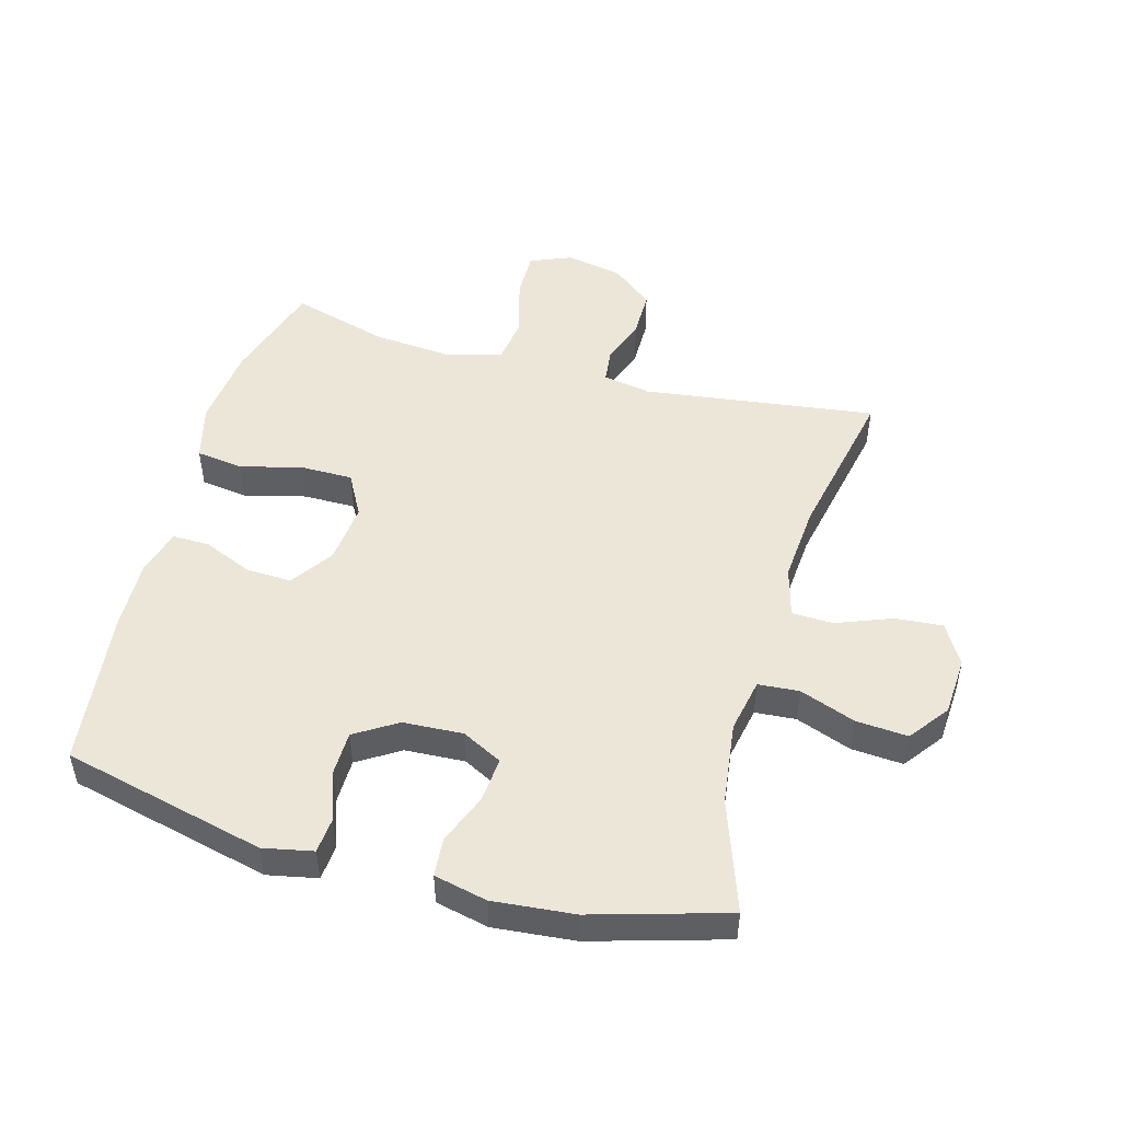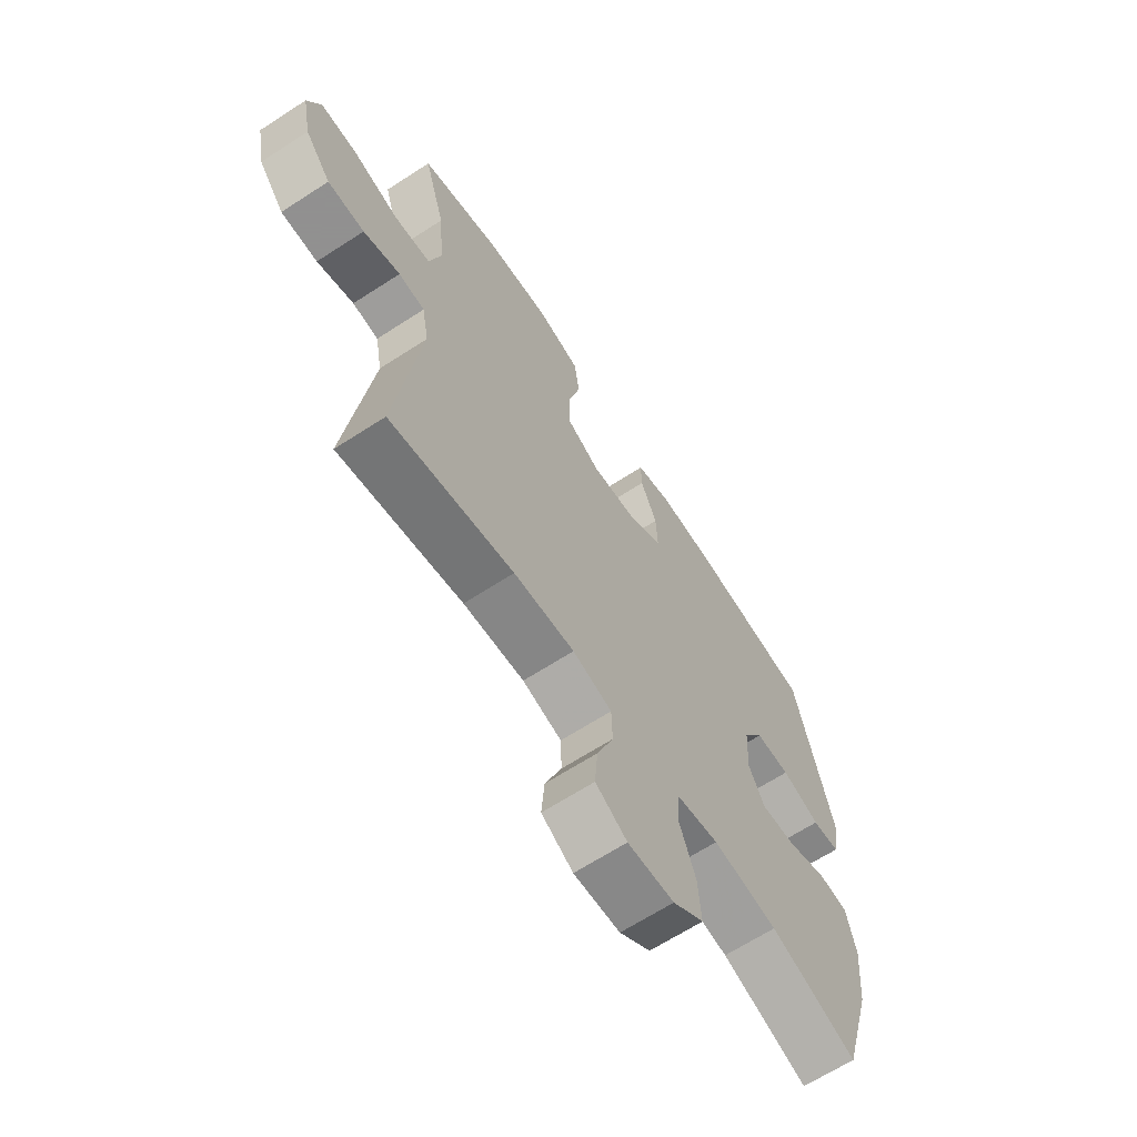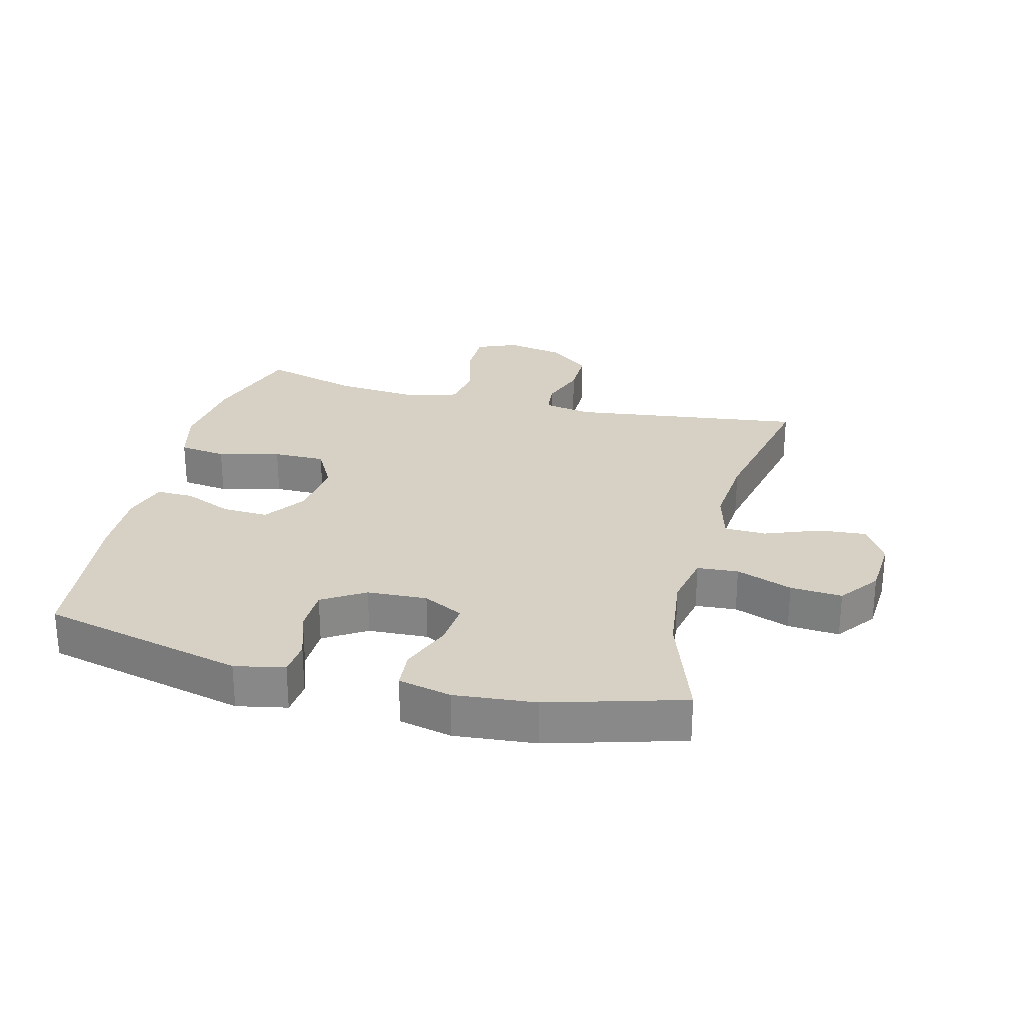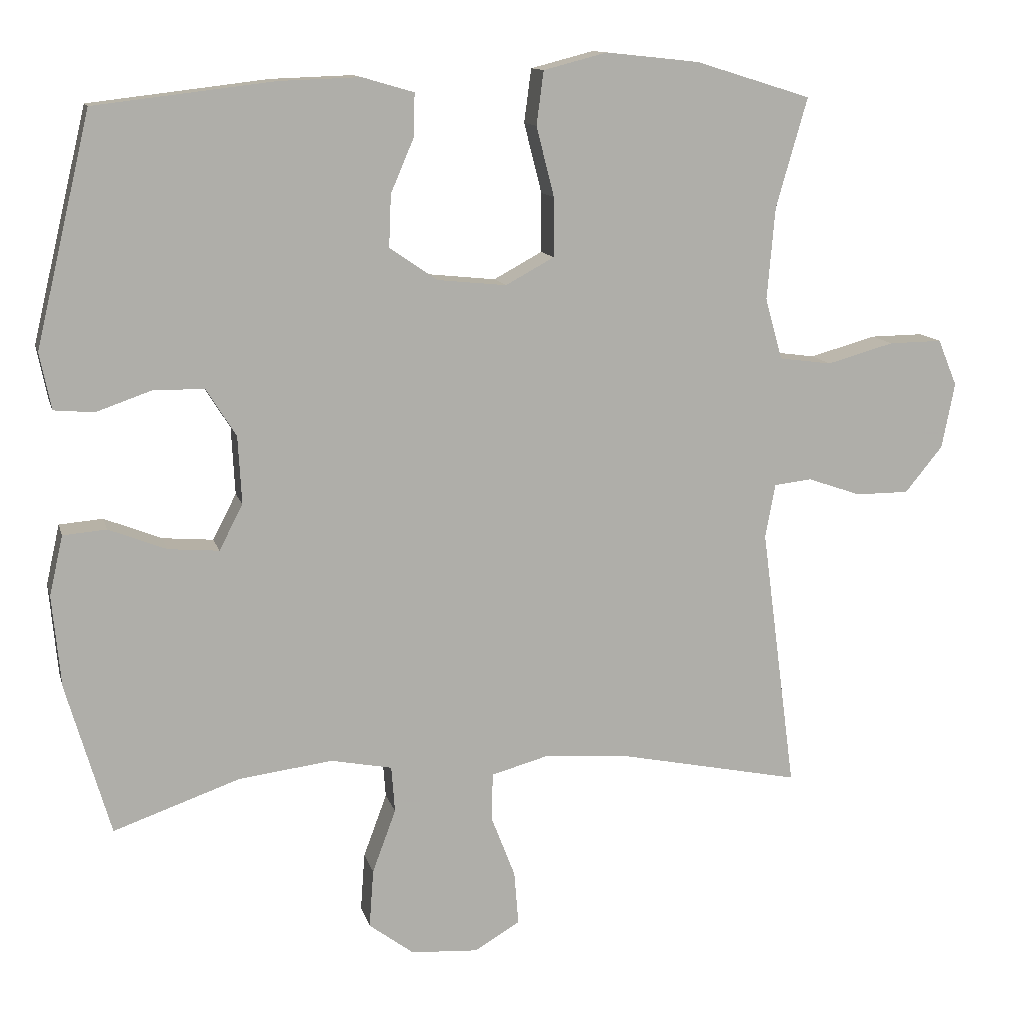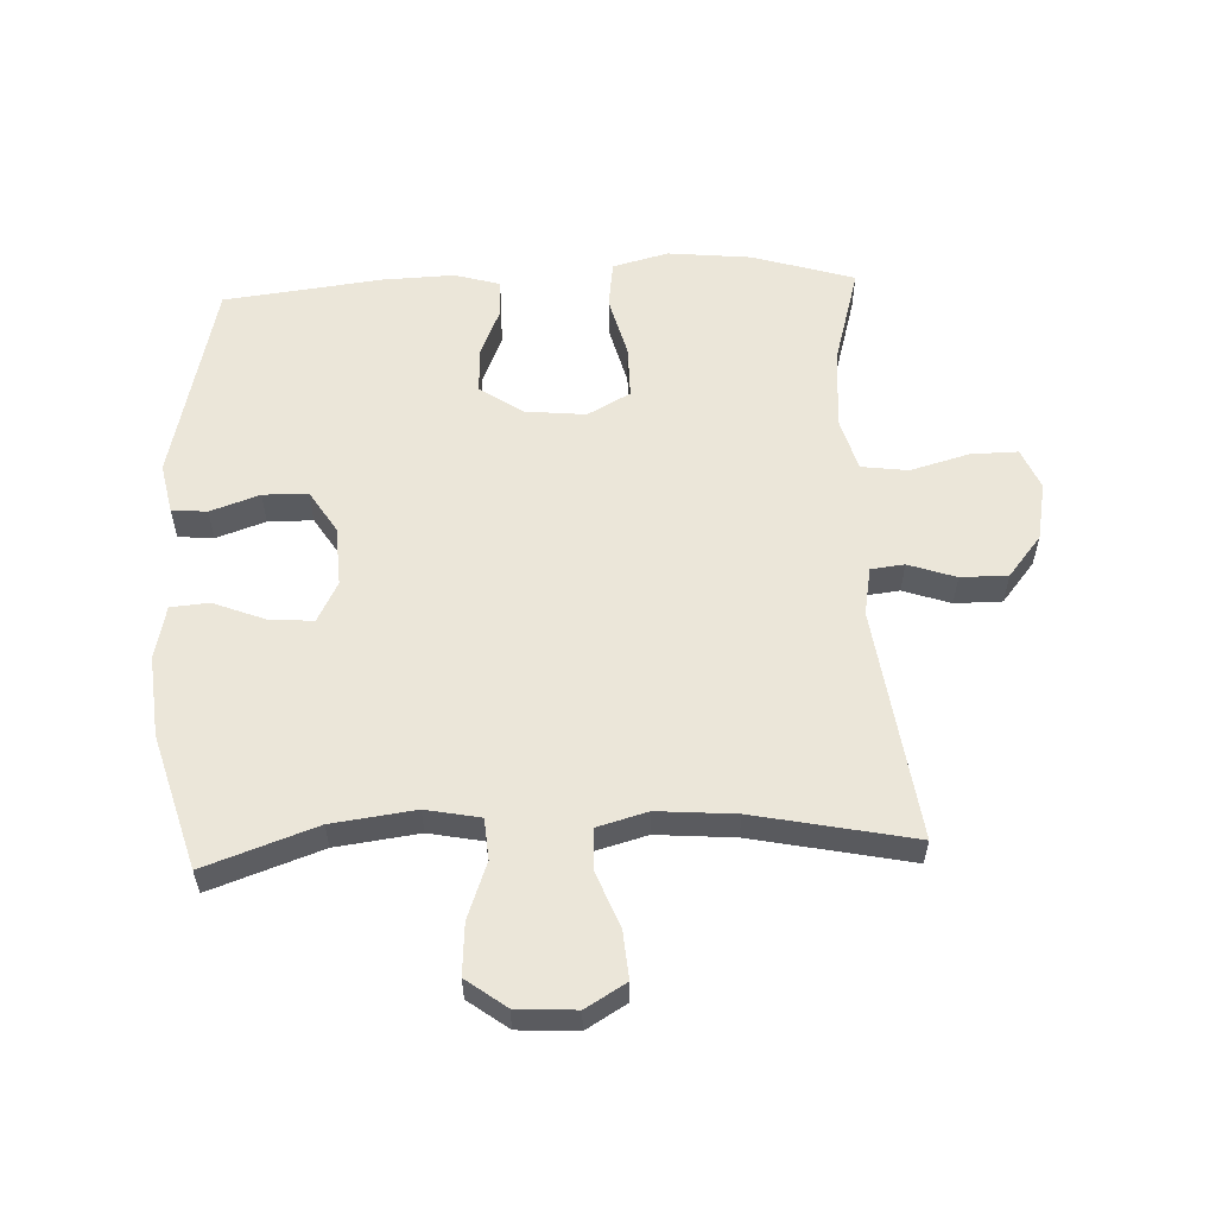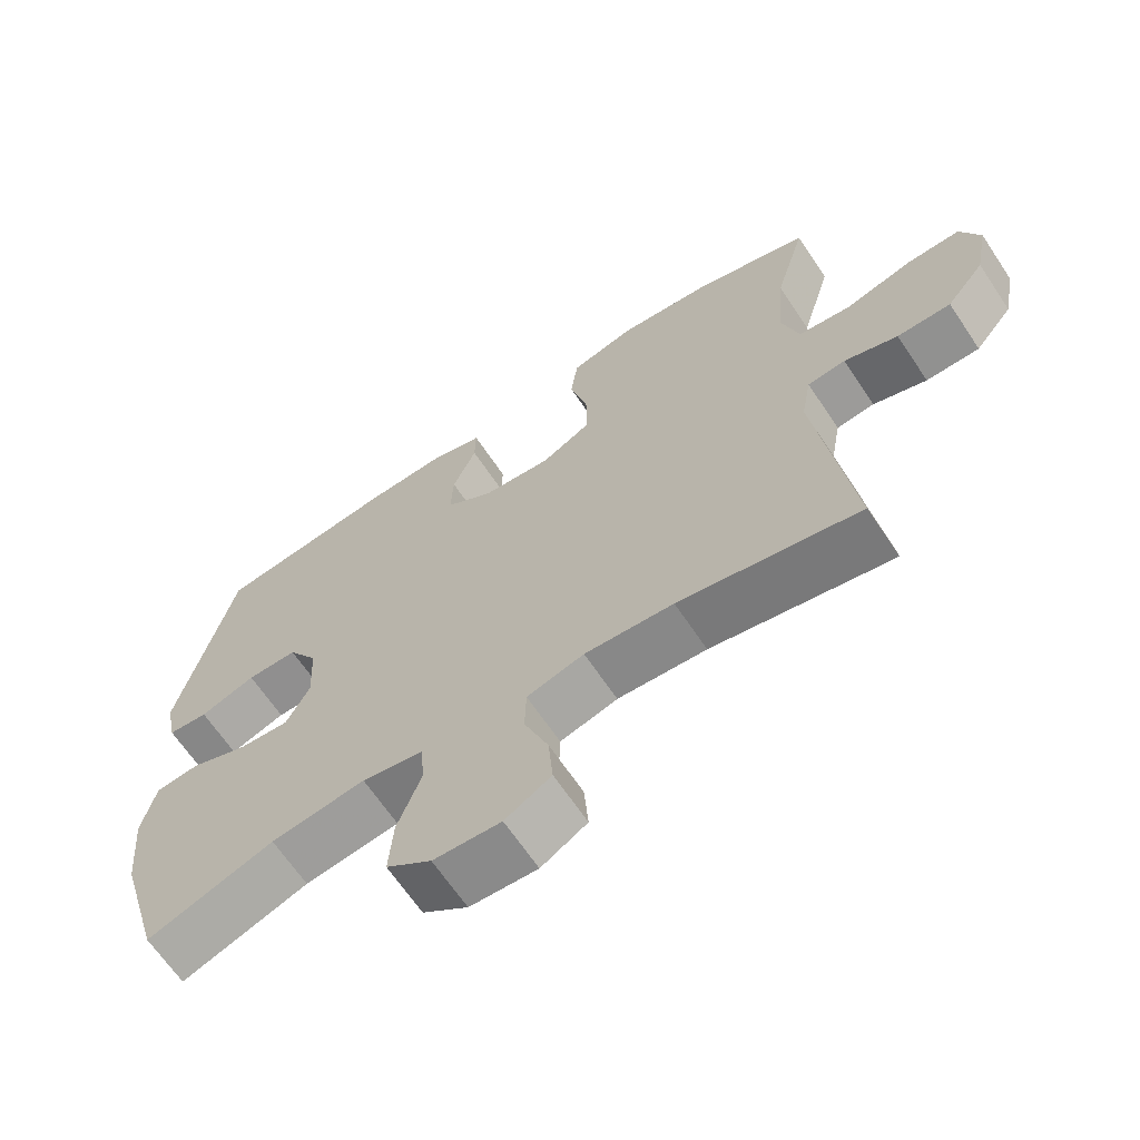
<metadata>
{"format":"obj","ext":"obj","renderer":"f3d","projection":"perspective","resolution":1024,"background":"white","views":[{"elev":49.3,"azim":105.5,"up":"+Y"},{"elev":-65.8,"azim":-56.9,"up":"+Z"},{"elev":26.9,"azim":104.4,"up":"+Y"},{"elev":12.2,"azim":166.3,"up":"+Z"},{"elev":57.2,"azim":177.4,"up":"+Y"},{"elev":-65.9,"azim":-146.2,"up":"+Z"}]}
</metadata>
<code>
v 0.5 0.07 -0.5
v 0.323 0.07 -0.438
v 0.191 0.07 -0.421
v 0.105 0.07 -0.438
v 0.1 0.07 -0.503
v 0.133 0.07 -0.592
v 0.139 0.07 -0.674
v 0.076 0.07 -0.721
v -0.018 0.07 -0.727
v -0.082 0.07 -0.689
v -0.076 0.07 -0.614
v -0.042 0.07 -0.526
v -0.044 0.07 -0.46
v -0.124 0.07 -0.438
v -0.248 0.07 -0.448
v -0.5 0.07 -0.5
v -0.451 0.07 -0.13
v -0.465 0.07 -0.054
v -0.518 0.07 -0.048
v -0.593 0.07 -0.074
v -0.668 0.07 -0.074
v -0.721 0.07 -0.009
v -0.739 0.07 0.083
v -0.712 0.07 0.148
v -0.637 0.07 0.147
v -0.543 0.07 0.121
v -0.469 0.07 0.131
v -0.445 0.07 0.217
v -0.456 0.07 0.346
v -0.5 0.07 0.5
v -0.338 0.07 0.55
v -0.206 0.07 0.564
v -0.117 0.07 0.541
v -0.107 0.07 0.466
v -0.132 0.07 0.368
v -0.132 0.07 0.285
v -0.064 0.07 0.248
v 0.033 0.07 0.258
v 0.1 0.07 0.304
v 0.097 0.07 0.377
v 0.064 0.07 0.454
v 0.063 0.07 0.513
v 0.135 0.07 0.534
v 0.249 0.07 0.53
v 0.5 0.07 0.5
v 0.577 0.07 0.177
v 0.561 0.07 0.098
v 0.505 0.07 0.093
v 0.427 0.07 0.12
v 0.356 0.07 0.119
v 0.314 0.07 0.052
v 0.309 0.07 -0.043
v 0.342 0.07 -0.107
v 0.413 0.07 -0.101
v 0.494 0.07 -0.069
v 0.555 0.07 -0.074
v 0.574 0.07 -0.158
v 0.562 0.07 -0.287
v 0.5 0 -0.5
v 0.323 0 -0.438
v 0.191 0 -0.421
v 0.105 0 -0.438
v 0.1 0 -0.503
v 0.133 0 -0.592
v 0.139 0 -0.674
v 0.076 0 -0.721
v -0.018 0 -0.727
v -0.082 0 -0.689
v -0.076 0 -0.614
v -0.042 0 -0.526
v -0.044 0 -0.46
v -0.124 0 -0.438
v -0.248 0 -0.448
v -0.5 0 -0.5
v -0.451 0 -0.13
v -0.465 0 -0.054
v -0.518 0 -0.048
v -0.593 0 -0.074
v -0.668 0 -0.074
v -0.721 0 -0.009
v -0.739 0 0.083
v -0.712 0 0.148
v -0.637 0 0.147
v -0.543 0 0.121
v -0.469 0 0.131
v -0.445 0 0.217
v -0.456 0 0.346
v -0.5 0 0.5
v -0.338 0 0.55
v -0.206 0 0.564
v -0.117 0 0.541
v -0.107 0 0.466
v -0.132 0 0.368
v -0.132 0 0.285
v -0.064 0 0.248
v 0.033 0 0.258
v 0.1 0 0.304
v 0.097 0 0.377
v 0.064 0 0.454
v 0.063 0 0.513
v 0.135 0 0.534
v 0.249 0 0.53
v 0.5 0 0.5
v 0.577 0 0.177
v 0.561 0 0.098
v 0.505 0 0.093
v 0.427 0 0.12
v 0.356 0 0.119
v 0.314 0 0.052
v 0.309 0 -0.043
v 0.342 0 -0.107
v 0.413 0 -0.101
v 0.494 0 -0.069
v 0.555 0 -0.074
v 0.574 0 -0.158
v 0.562 0 -0.287
f 58 1 2
f 57 58 2
f 56 57 2
f 55 56 2
f 54 55 2
f 53 54 2 3
f 52 53 3 4
f 51 52 4
f 47 48 49
f 46 47 49
f 45 46 49
f 44 45 49
f 43 44 49
f 42 43 49
f 41 42 49
f 40 41 49
f 39 40 49 50
f 38 39 50 51
f 33 34 35
f 32 33 35
f 31 32 35
f 30 31 35
f 29 30 35
f 28 29 35 36
f 27 28 36 37
f 24 25 26
f 23 24 26
f 22 23 26
f 21 22 26
f 20 21 26
f 19 20 26
f 18 19 26 27
f 38 51 4
f 37 38 4
f 27 37 4
f 18 27 4
f 17 18 4
f 10 11 12
f 9 10 12
f 8 9 12
f 7 8 12
f 6 7 12
f 5 6 12
f 5 12 13
f 4 5 13
f 17 4 13 14
f 15 16 17
f 14 15 17
f 60 59 116
f 60 116 115
f 60 115 114
f 60 114 113
f 60 113 112
f 61 60 112 111
f 62 61 111 110
f 62 110 109
f 107 106 105
f 107 105 104
f 107 104 103
f 107 103 102
f 107 102 101
f 107 101 100
f 107 100 99
f 107 99 98
f 108 107 98 97
f 109 108 97 96
f 93 92 91
f 93 91 90
f 93 90 89
f 93 89 88
f 93 88 87
f 94 93 87 86
f 95 94 86 85
f 84 83 82
f 84 82 81
f 84 81 80
f 84 80 79
f 84 79 78
f 84 78 77
f 85 84 77 76
f 62 109 96
f 62 96 95
f 62 95 85
f 62 85 76
f 62 76 75
f 70 69 68
f 70 68 67
f 70 67 66
f 70 66 65
f 70 65 64
f 70 64 63
f 71 70 63
f 71 63 62
f 72 71 62 75
f 75 74 73
f 75 73 72
f 1 59 60 2
f 2 60 61 3
f 3 61 62 4
f 4 62 63 5
f 5 63 64 6
f 6 64 65 7
f 7 65 66 8
f 8 66 67 9
f 9 67 68 10
f 10 68 69 11
f 11 69 70 12
f 12 70 71 13
f 13 71 72 14
f 14 72 73 15
f 15 73 74 16
f 16 74 75 17
f 17 75 76 18
f 18 76 77 19
f 19 77 78 20
f 20 78 79 21
f 21 79 80 22
f 22 80 81 23
f 23 81 82 24
f 24 82 83 25
f 25 83 84 26
f 26 84 85 27
f 27 85 86 28
f 28 86 87 29
f 29 87 88 30
f 30 88 89 31
f 31 89 90 32
f 32 90 91 33
f 33 91 92 34
f 34 92 93 35
f 35 93 94 36
f 36 94 95 37
f 37 95 96 38
f 38 96 97 39
f 39 97 98 40
f 40 98 99 41
f 41 99 100 42
f 42 100 101 43
f 43 101 102 44
f 44 102 103 45
f 45 103 104 46
f 46 104 105 47
f 47 105 106 48
f 48 106 107 49
f 49 107 108 50
f 50 108 109 51
f 51 109 110 52
f 52 110 111 53
f 53 111 112 54
f 54 112 113 55
f 55 113 114 56
f 56 114 115 57
f 57 115 116 58
f 58 116 59 1

</code>
